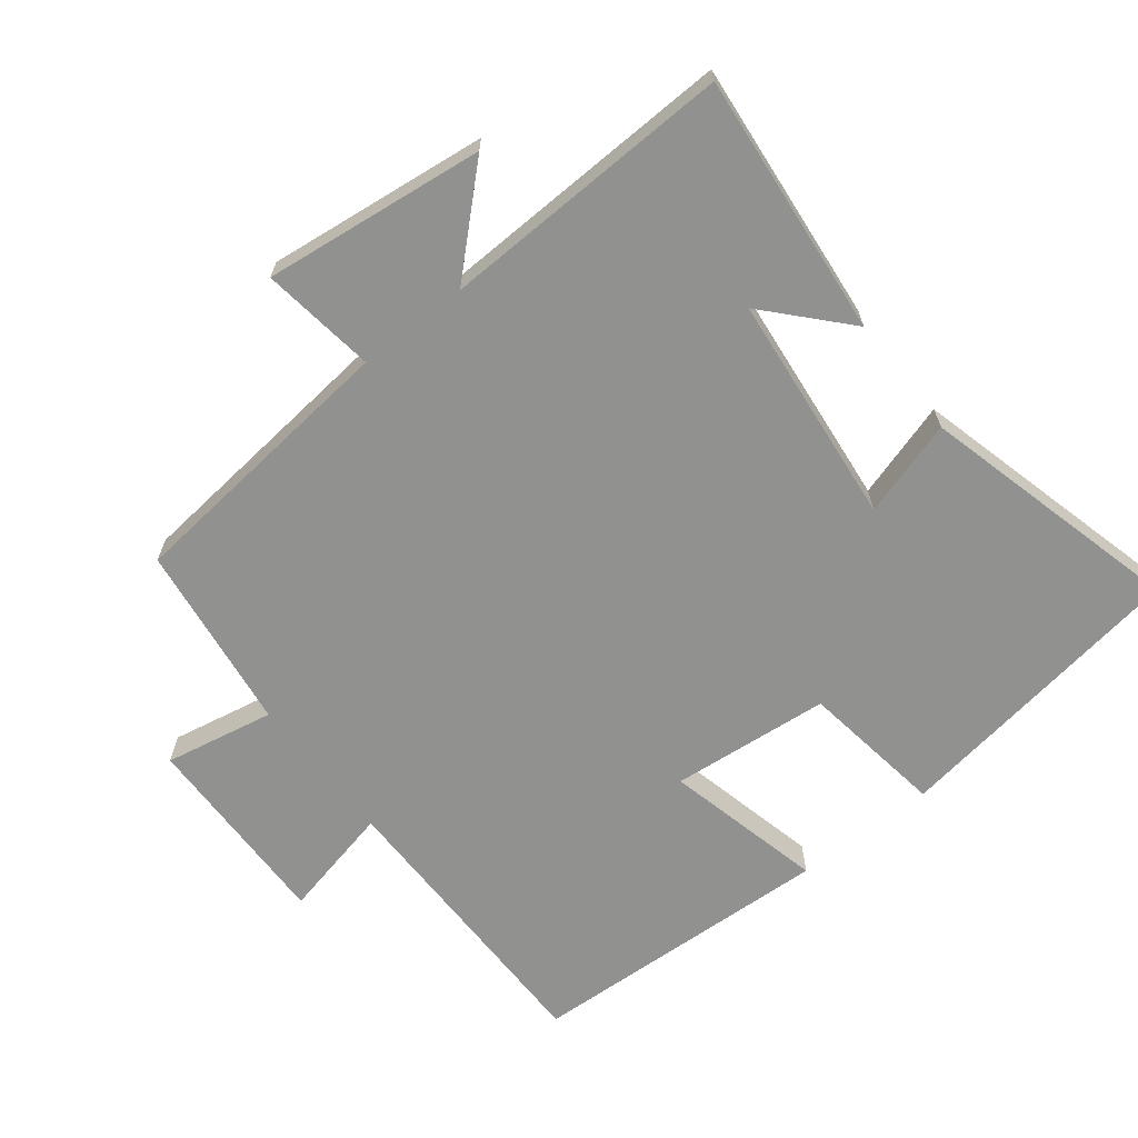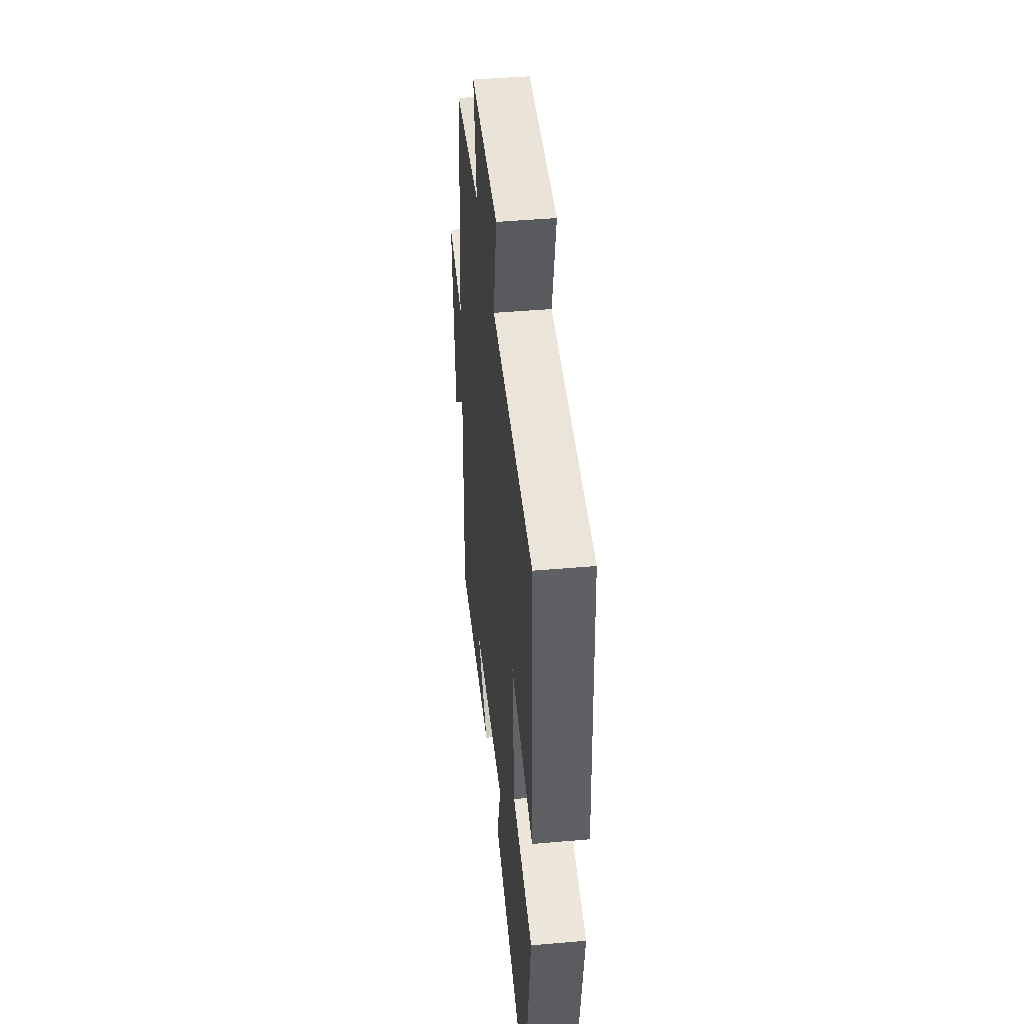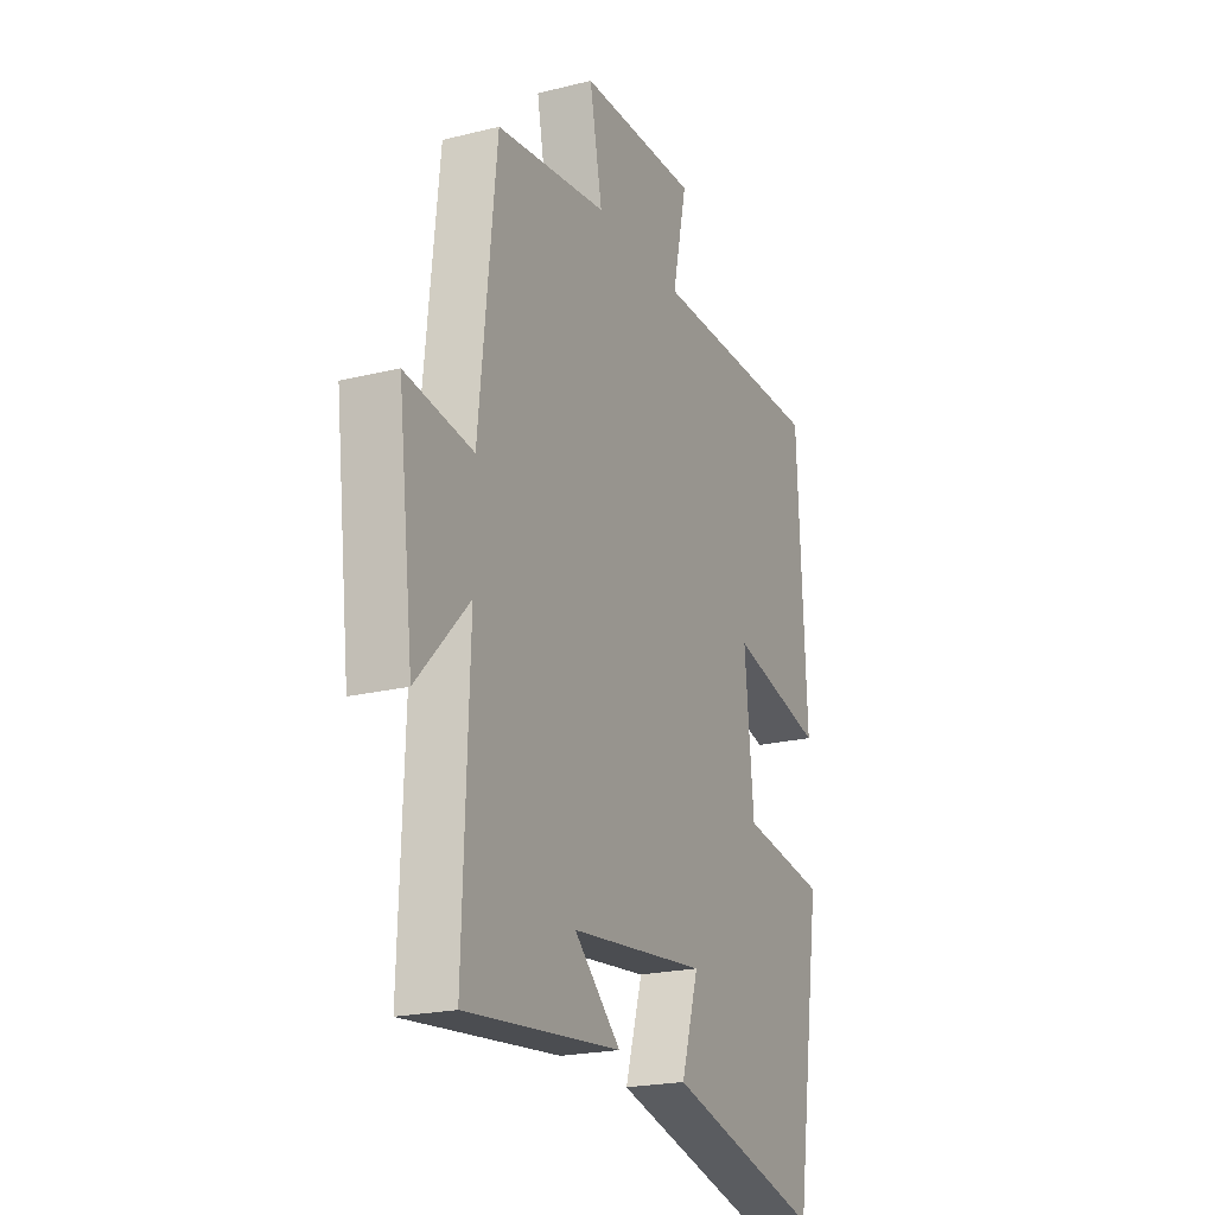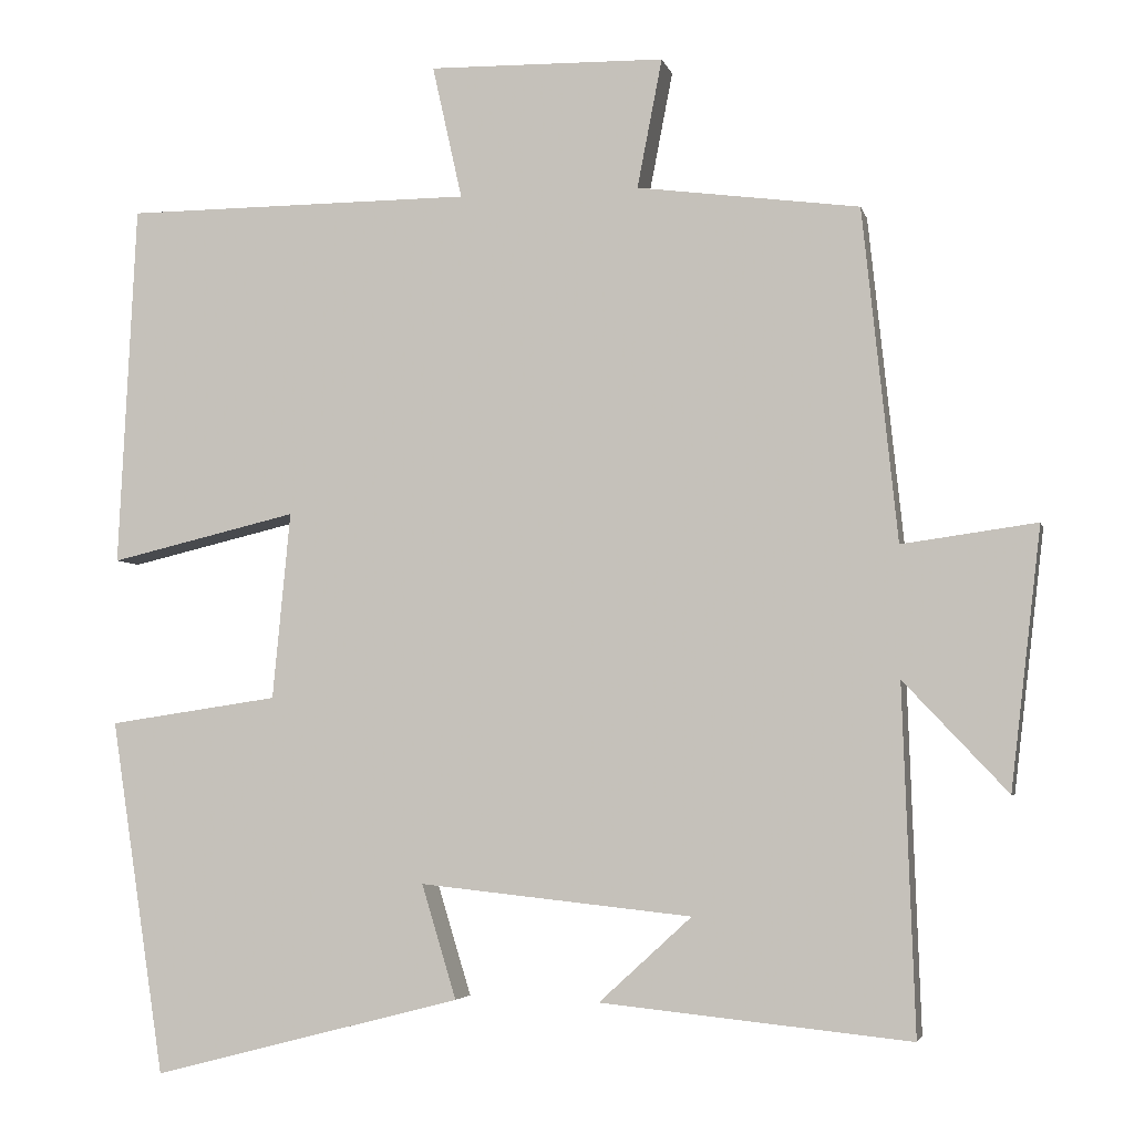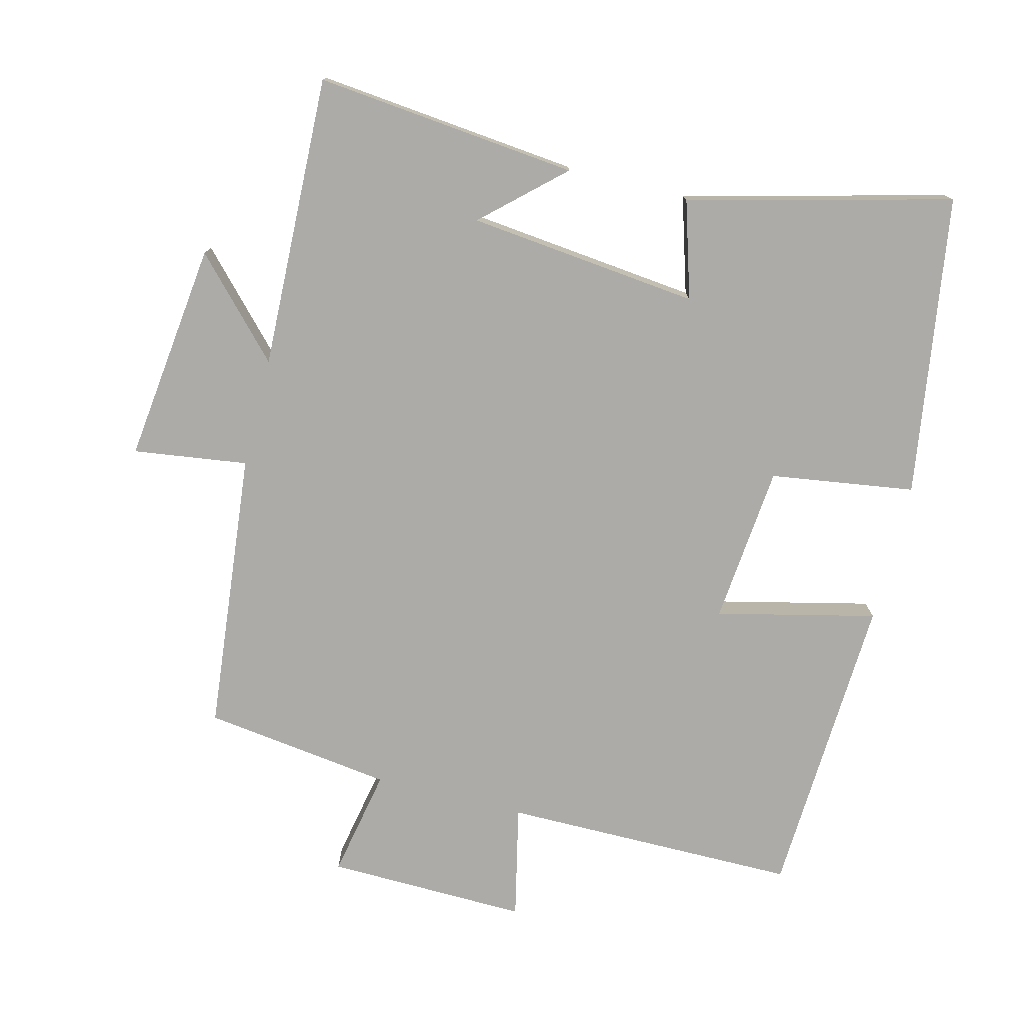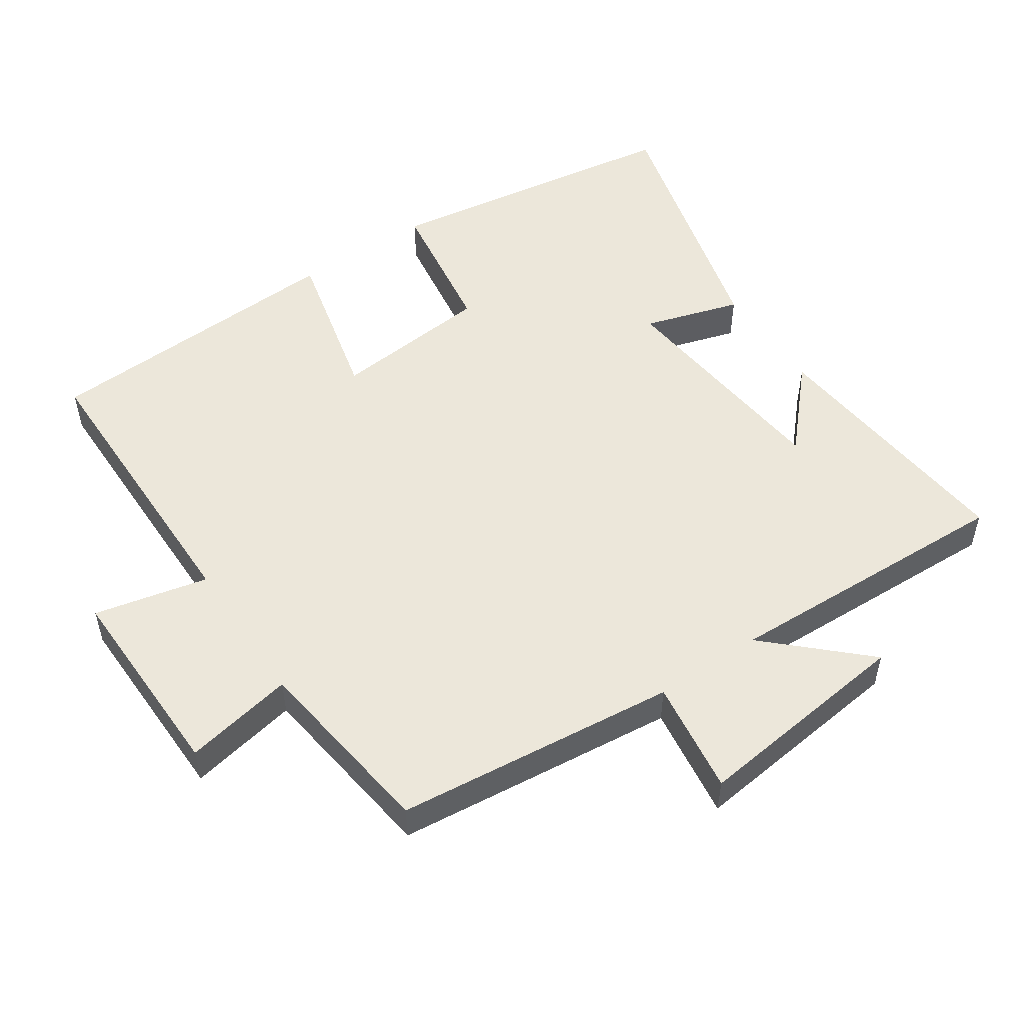
<metadata>
{"format":"obj","ext":"obj","renderer":"f3d","projection":"perspective","resolution":1024,"background":"white","views":[{"elev":-66.0,"azim":128.1,"up":"+Y"},{"elev":44.6,"azim":-95.8,"up":"+Z"},{"elev":-21.3,"azim":113.9,"up":"+Z"},{"elev":-4.4,"azim":12.9,"up":"+Z"},{"elev":-76.5,"azim":165.8,"up":"+Y"},{"elev":52.3,"azim":56.0,"up":"+Y"}]}
</metadata>
<code>
v -0.478 0.07 0.499
v -0.045 0.07 0.5
v -0.082 0.07 0.666
v 0.212 0.07 0.66
v 0.181 0.07 0.5
v 0.457 0.07 0.463
v 0.5 0.07 0.051
v 0.667 0.07 0.074
v 0.629 0.07 -0.248
v 0.5 0.07 -0.111
v 0.515 0.07 -0.539
v 0.131 0.07 -0.5
v 0.246 0.07 -0.395
v -0.092 0.07 -0.359
v -0.049 0.07 -0.5
v -0.433 0.07 -0.599
v -0.5 0.07 -0.159
v -0.289 0.07 -0.128
v -0.267 0.07 0.104
v -0.5 0.07 0.049
v -0.478 0 0.499
v -0.045 0 0.5
v -0.082 0 0.666
v 0.212 0 0.66
v 0.181 0 0.5
v 0.457 0 0.463
v 0.5 0 0.051
v 0.667 0 0.074
v 0.629 0 -0.248
v 0.5 0 -0.111
v 0.515 0 -0.539
v 0.131 0 -0.5
v 0.246 0 -0.395
v -0.092 0 -0.359
v -0.049 0 -0.5
v -0.433 0 -0.599
v -0.5 0 -0.159
v -0.289 0 -0.128
v -0.267 0 0.104
v -0.5 0 0.049
f 19 20 1 2
f 18 19 2
f 15 16 17 18
f 14 15 18
f 13 14 18 2
f 11 12 13
f 10 11 13 2
f 7 8 9 10
f 5 6 7 10
f 5 10 2 3
f 3 4 5
f 22 21 40 39
f 22 39 38
f 38 37 36 35
f 38 35 34
f 22 38 34 33
f 33 32 31
f 22 33 31 30
f 30 29 28 27
f 30 27 26 25
f 23 22 30 25
f 25 24 23
f 1 21 22 2
f 2 22 23 3
f 3 23 24 4
f 4 24 25 5
f 5 25 26 6
f 6 26 27 7
f 7 27 28 8
f 8 28 29 9
f 9 29 30 10
f 10 30 31 11
f 11 31 32 12
f 12 32 33 13
f 13 33 34 14
f 14 34 35 15
f 15 35 36 16
f 16 36 37 17
f 17 37 38 18
f 18 38 39 19
f 19 39 40 20
f 20 40 21 1

</code>
